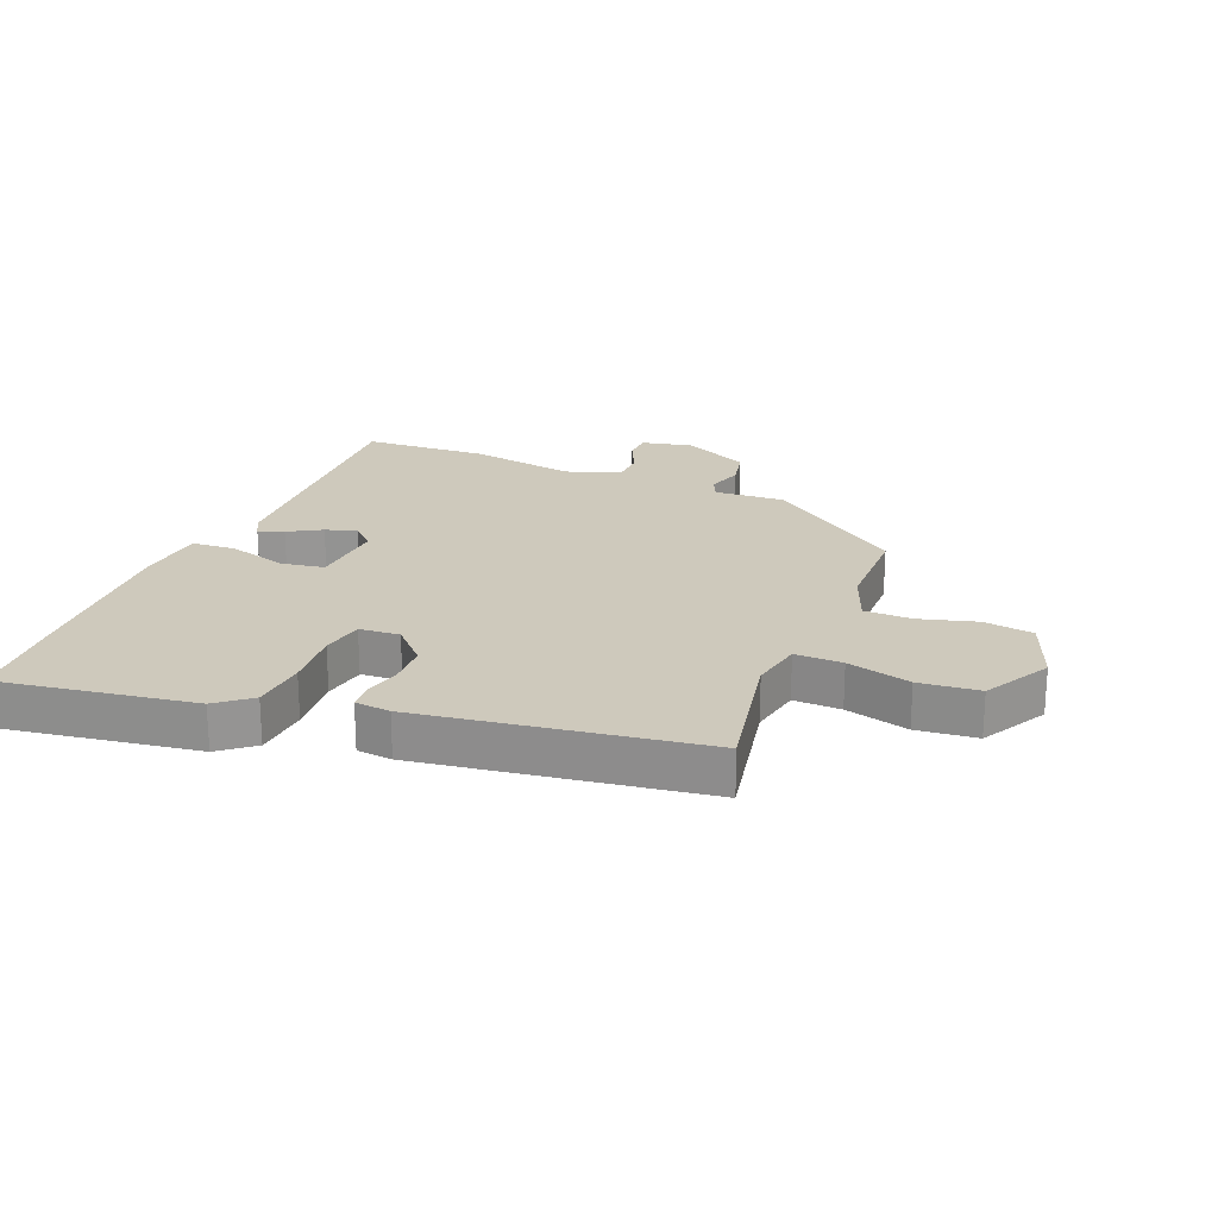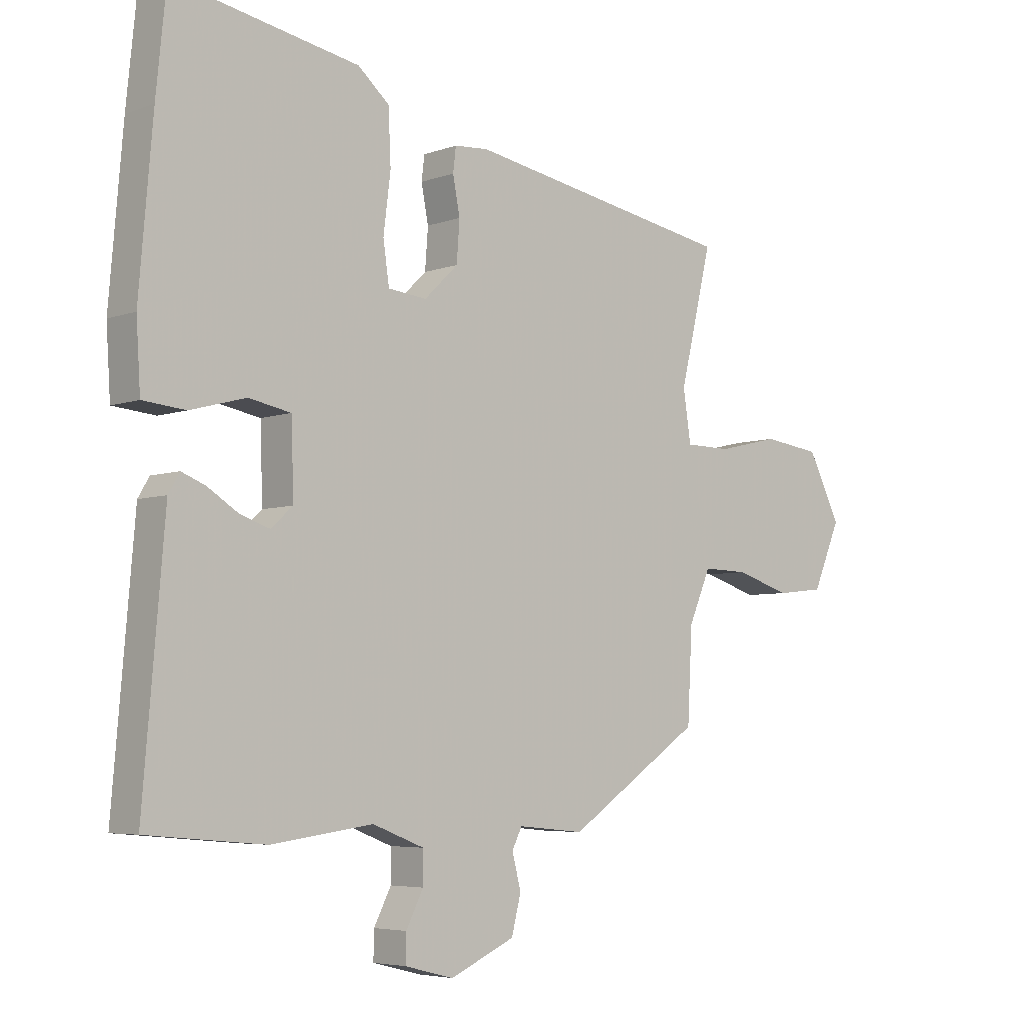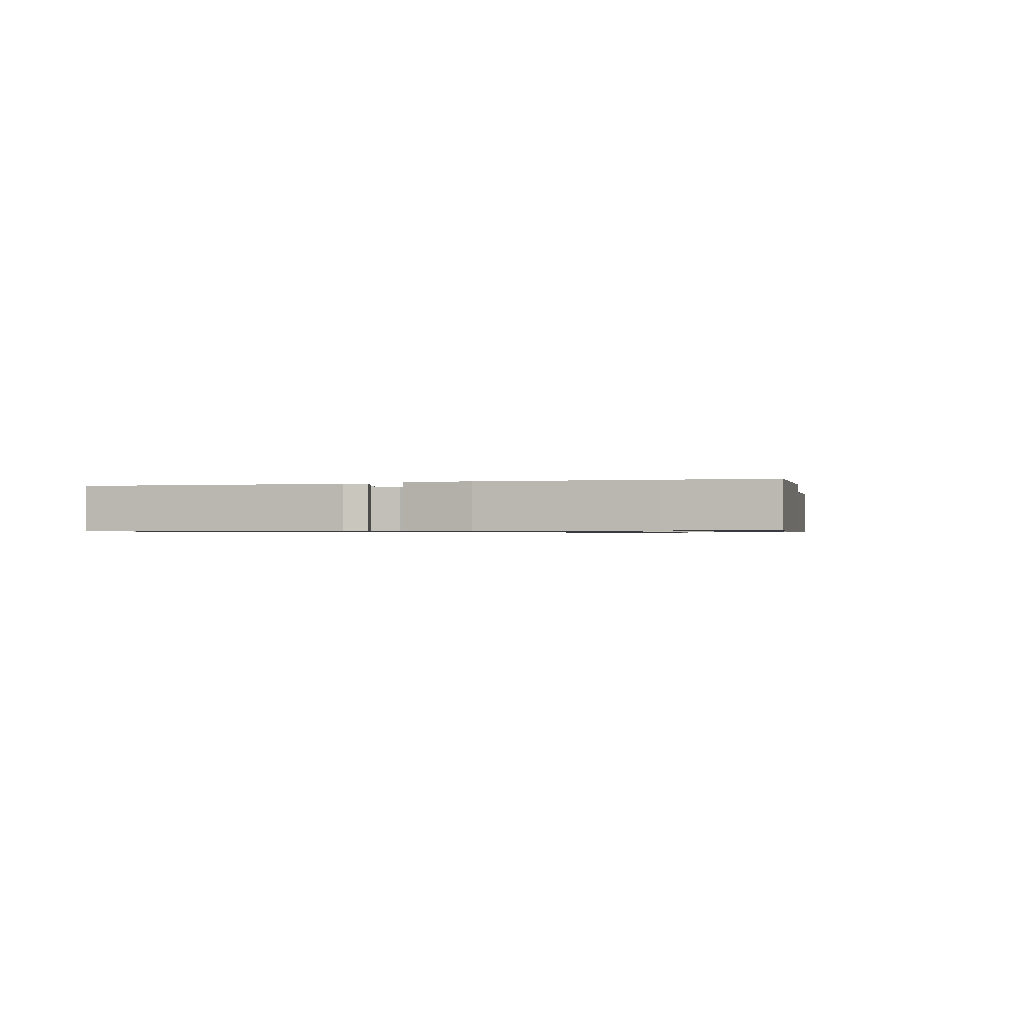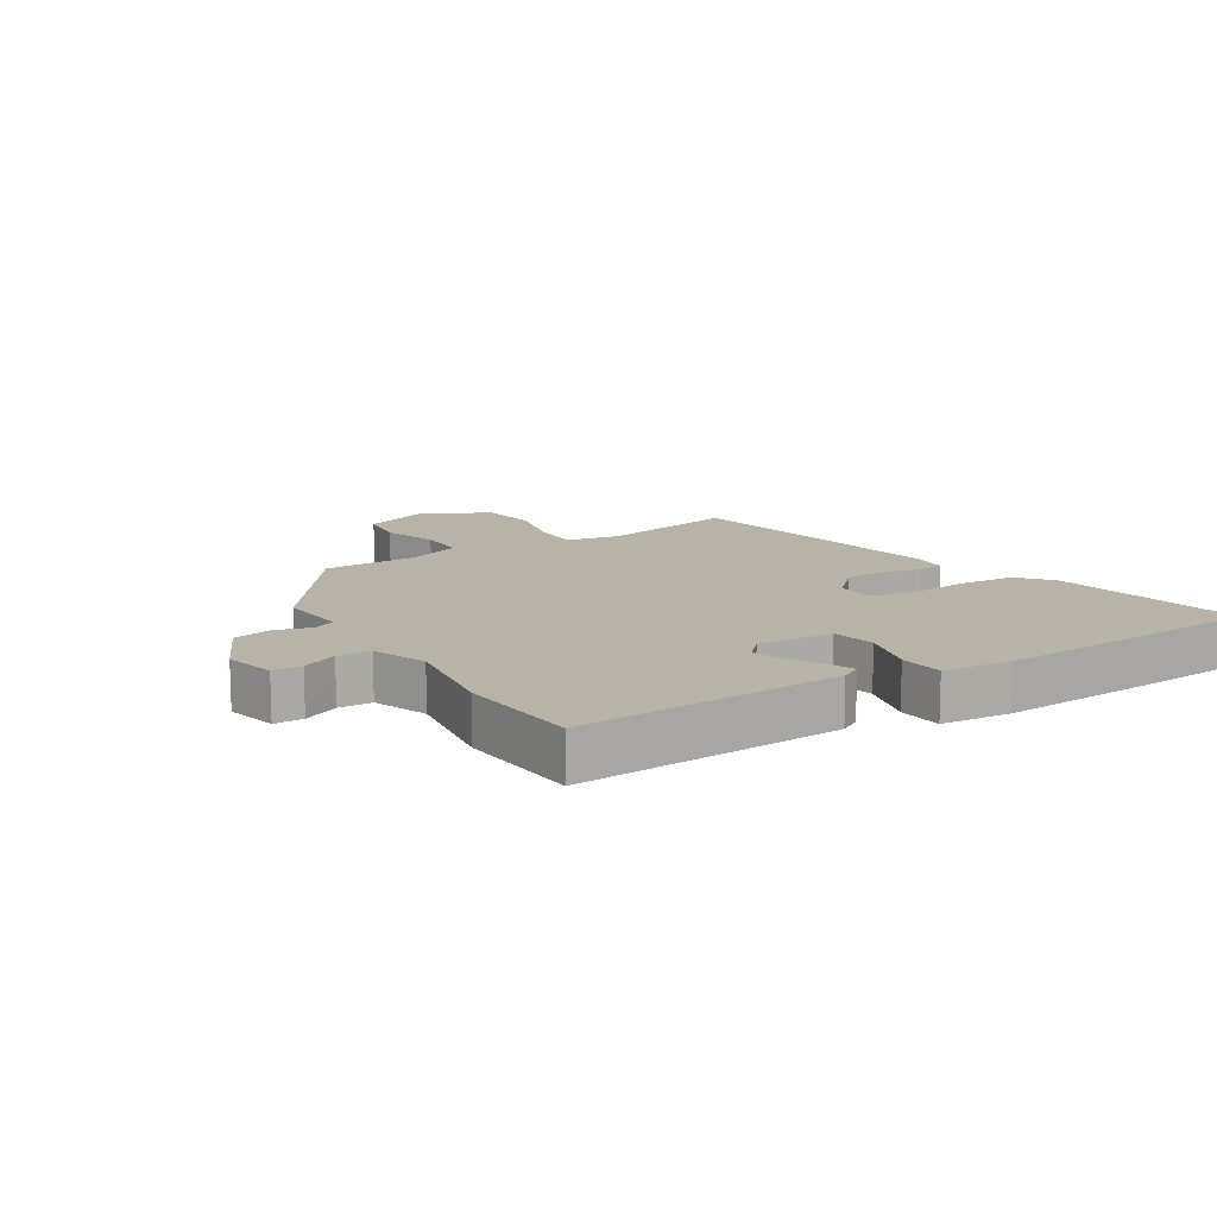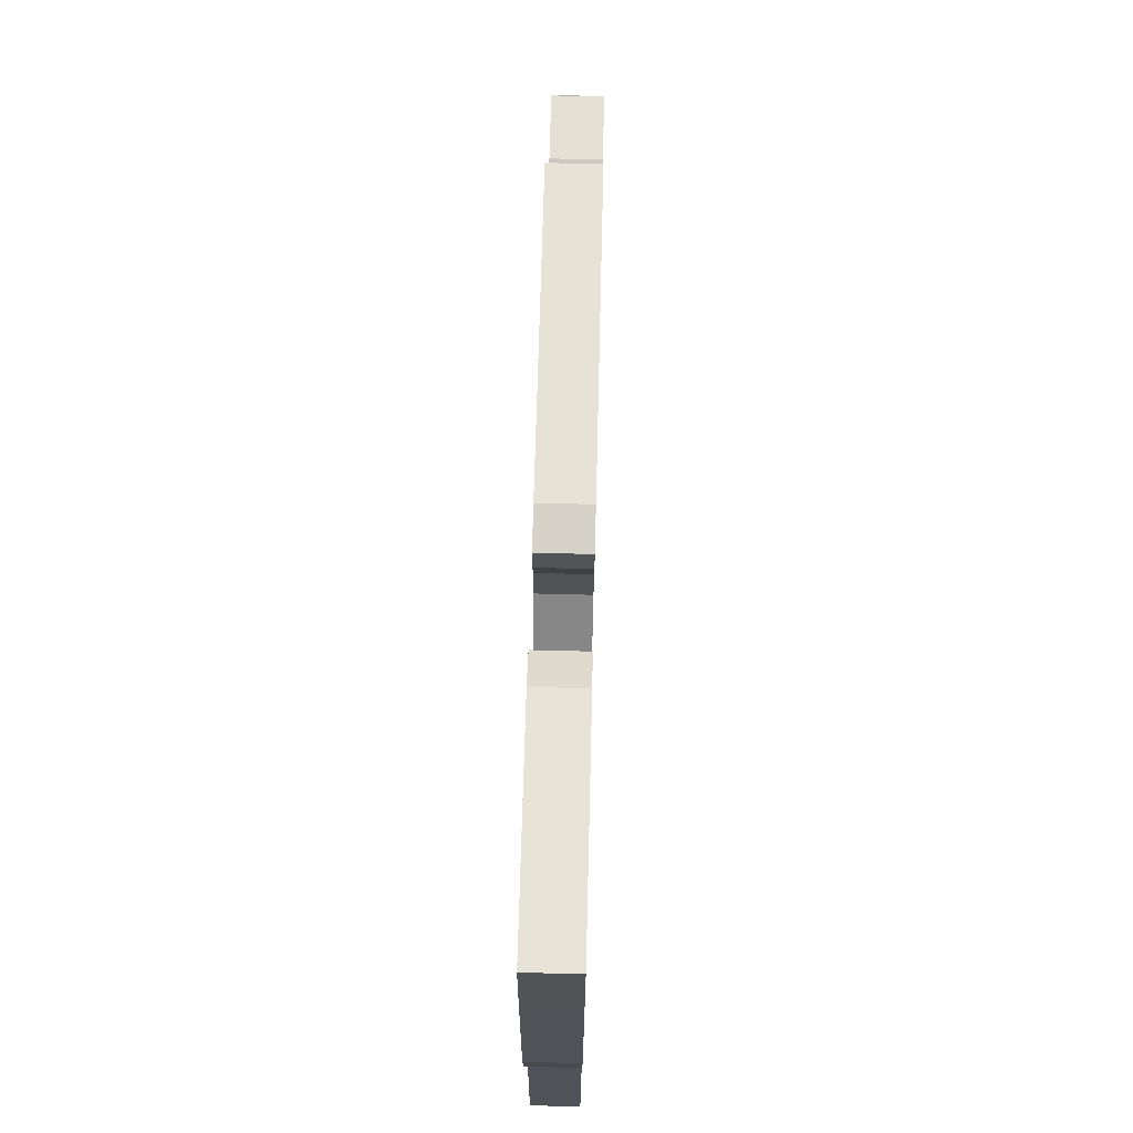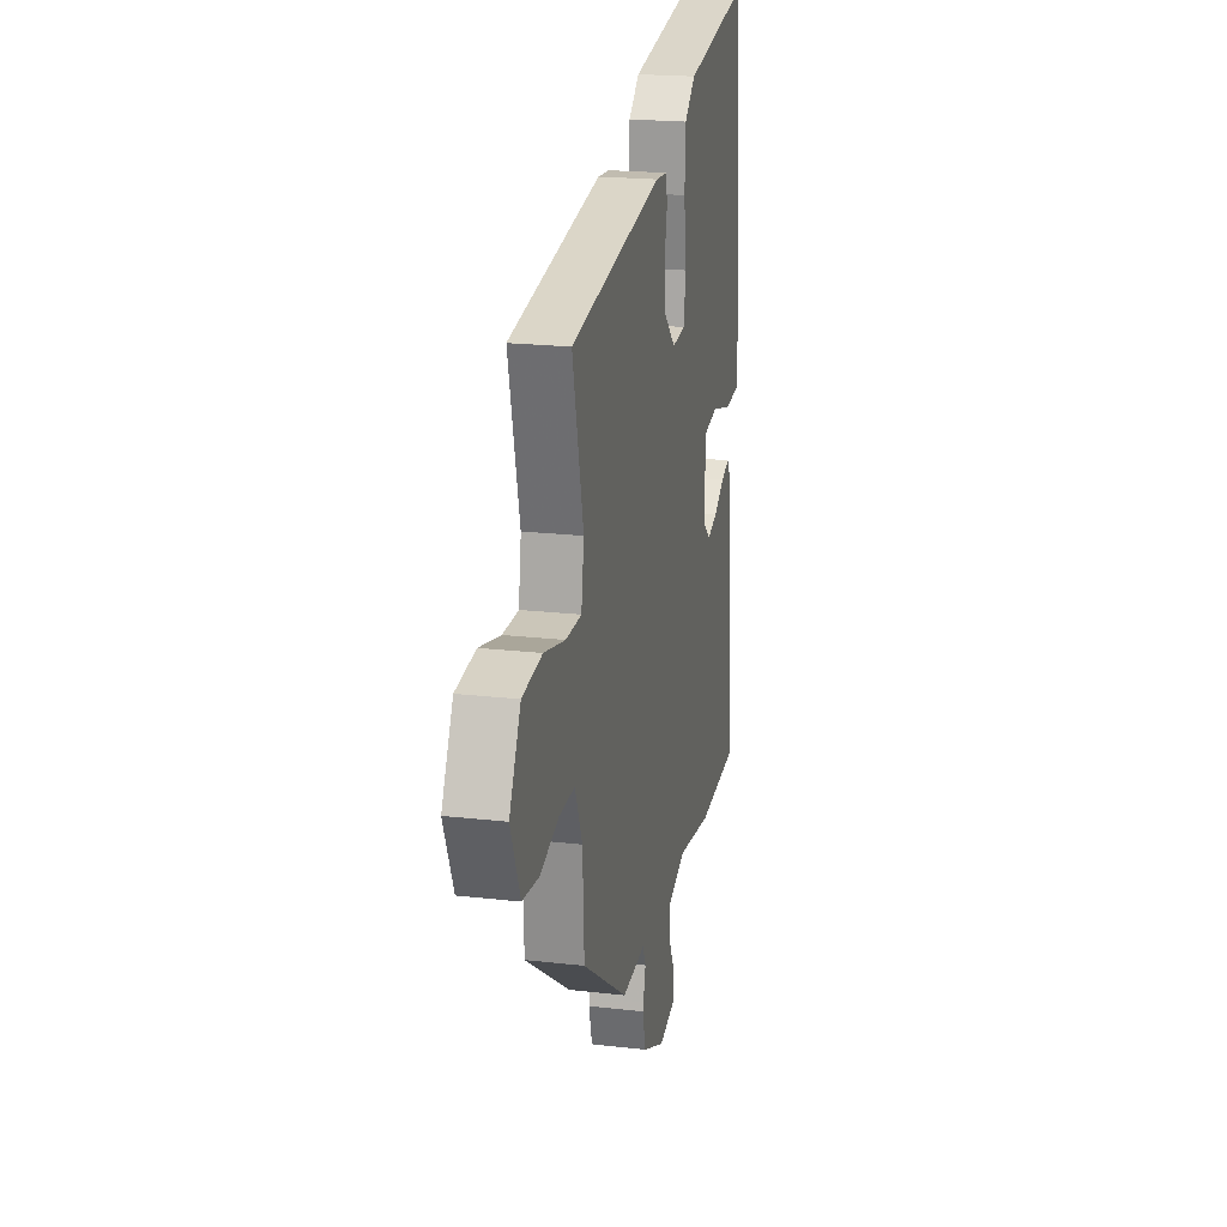
<metadata>
{"format":"obj","ext":"obj","renderer":"f3d","projection":"perspective","resolution":1024,"background":"white","views":[{"elev":22.4,"azim":24.4,"up":"+Y"},{"elev":-5.2,"azim":-41.5,"up":"+Z"},{"elev":-0.7,"azim":-67.7,"up":"+Y"},{"elev":12.7,"azim":-120.7,"up":"+Y"},{"elev":73.4,"azim":-88.6,"up":"+Z"},{"elev":20.2,"azim":102.0,"up":"+Z"}]}
</metadata>
<code>
v 0.459 0.07 -0.362
v 0.234 0.07 -0.514
v 0.122 0.07 -0.503
v 0.105 0.07 -0.537
v 0.12 0.07 -0.595
v 0.104 0.07 -0.658
v -0.005 0.07 -0.707
v -0.088 0.07 -0.686
v -0.087 0.07 -0.639
v -0.058 0.07 -0.582
v -0.058 0.07 -0.528
v -0.145 0.07 -0.494
v -0.316 0.07 -0.517
v -0.516 0.07 -0.499
v -0.48 0.07 -0.072
v -0.461 0.07 -0.04
v -0.421 0.07 -0.056
v -0.369 0.07 -0.089
v -0.319 0.07 -0.106
v -0.282 0.07 -0.073
v -0.286 0.07 0.05
v -0.357 0.07 0.064
v -0.451 0.07 0.039
v -0.523 0.07 0.046
v -0.53 0.07 0.158
v -0.507 0.07 0.43
v -0.49 0.07 0.599
v -0.177 0.07 0.54
v -0.124 0.07 0.494
v -0.12 0.07 0.404
v -0.132 0.07 0.307
v -0.122 0.07 0.237
v -0.057 0.07 0.23
v 0 0.07 0.285
v 0.005 0.07 0.353
v -0.007 0.07 0.415
v -0.002 0.07 0.456
v 0.055 0.07 0.46
v 0.508 0.07 0.378
v 0.454 0.07 0.153
v 0.467 0.07 0.067
v 0.544 0.07 0.066
v 0.648 0.07 0.09
v 0.745 0.07 0.077
v 0.8 0.07 -0.033
v 0.753 0.07 -0.143
v 0.672 0.07 -0.152
v 0.581 0.07 -0.123
v 0.504 0.07 -0.121
v 0.467 0.07 -0.207
v 0.459 0 -0.362
v 0.234 0 -0.514
v 0.122 0 -0.503
v 0.105 0 -0.537
v 0.12 0 -0.595
v 0.104 0 -0.658
v -0.005 0 -0.707
v -0.088 0 -0.686
v -0.087 0 -0.639
v -0.058 0 -0.582
v -0.058 0 -0.528
v -0.145 0 -0.494
v -0.316 0 -0.517
v -0.516 0 -0.499
v -0.48 0 -0.072
v -0.461 0 -0.04
v -0.421 0 -0.056
v -0.369 0 -0.089
v -0.319 0 -0.106
v -0.282 0 -0.073
v -0.286 0 0.05
v -0.357 0 0.064
v -0.451 0 0.039
v -0.523 0 0.046
v -0.53 0 0.158
v -0.507 0 0.43
v -0.49 0 0.599
v -0.177 0 0.54
v -0.124 0 0.494
v -0.12 0 0.404
v -0.132 0 0.307
v -0.122 0 0.237
v -0.057 0 0.23
v 0 0 0.285
v 0.005 0 0.353
v -0.007 0 0.415
v -0.002 0 0.456
v 0.055 0 0.46
v 0.508 0 0.378
v 0.454 0 0.153
v 0.467 0 0.067
v 0.544 0 0.066
v 0.648 0 0.09
v 0.745 0 0.077
v 0.8 0 -0.033
v 0.753 0 -0.143
v 0.672 0 -0.152
v 0.581 0 -0.123
v 0.504 0 -0.121
v 0.467 0 -0.207
f 46 47 48
f 45 46 48
f 44 45 48
f 43 44 48
f 42 43 48
f 41 42 48 49
f 38 39 40
f 37 38 40
f 36 37 40
f 35 36 40
f 34 35 40 41
f 41 49 50
f 34 41 50
f 33 34 50
f 29 30 31
f 28 29 31
f 27 28 31
f 26 27 31
f 25 26 31
f 24 25 31
f 23 24 31
f 22 23 31
f 21 22 31 32
f 1 2 3
f 50 1 3
f 33 50 3
f 32 33 3
f 21 32 3
f 20 21 3
f 16 17 18
f 15 16 18
f 14 15 18
f 13 14 18
f 12 13 18
f 11 12 18 19
f 8 9 10
f 7 8 10
f 6 7 10
f 5 6 10
f 4 5 10
f 4 10 11
f 11 19 20
f 4 11 20
f 3 4 20
f 98 97 96
f 98 96 95
f 98 95 94
f 98 94 93
f 98 93 92
f 99 98 92 91
f 90 89 88
f 90 88 87
f 90 87 86
f 90 86 85
f 91 90 85 84
f 100 99 91
f 100 91 84
f 100 84 83
f 81 80 79
f 81 79 78
f 81 78 77
f 81 77 76
f 81 76 75
f 81 75 74
f 81 74 73
f 81 73 72
f 82 81 72 71
f 53 52 51
f 53 51 100
f 53 100 83
f 53 83 82
f 53 82 71
f 53 71 70
f 68 67 66
f 68 66 65
f 68 65 64
f 68 64 63
f 68 63 62
f 69 68 62 61
f 60 59 58
f 60 58 57
f 60 57 56
f 60 56 55
f 60 55 54
f 61 60 54
f 70 69 61
f 70 61 54
f 70 54 53
f 1 51 52 2
f 2 52 53 3
f 3 53 54 4
f 4 54 55 5
f 5 55 56 6
f 6 56 57 7
f 7 57 58 8
f 8 58 59 9
f 9 59 60 10
f 10 60 61 11
f 11 61 62 12
f 12 62 63 13
f 13 63 64 14
f 14 64 65 15
f 15 65 66 16
f 16 66 67 17
f 17 67 68 18
f 18 68 69 19
f 19 69 70 20
f 20 70 71 21
f 21 71 72 22
f 22 72 73 23
f 23 73 74 24
f 24 74 75 25
f 25 75 76 26
f 26 76 77 27
f 27 77 78 28
f 28 78 79 29
f 29 79 80 30
f 30 80 81 31
f 31 81 82 32
f 32 82 83 33
f 33 83 84 34
f 34 84 85 35
f 35 85 86 36
f 36 86 87 37
f 37 87 88 38
f 38 88 89 39
f 39 89 90 40
f 40 90 91 41
f 41 91 92 42
f 42 92 93 43
f 43 93 94 44
f 44 94 95 45
f 45 95 96 46
f 46 96 97 47
f 47 97 98 48
f 48 98 99 49
f 49 99 100 50
f 50 100 51 1

</code>
